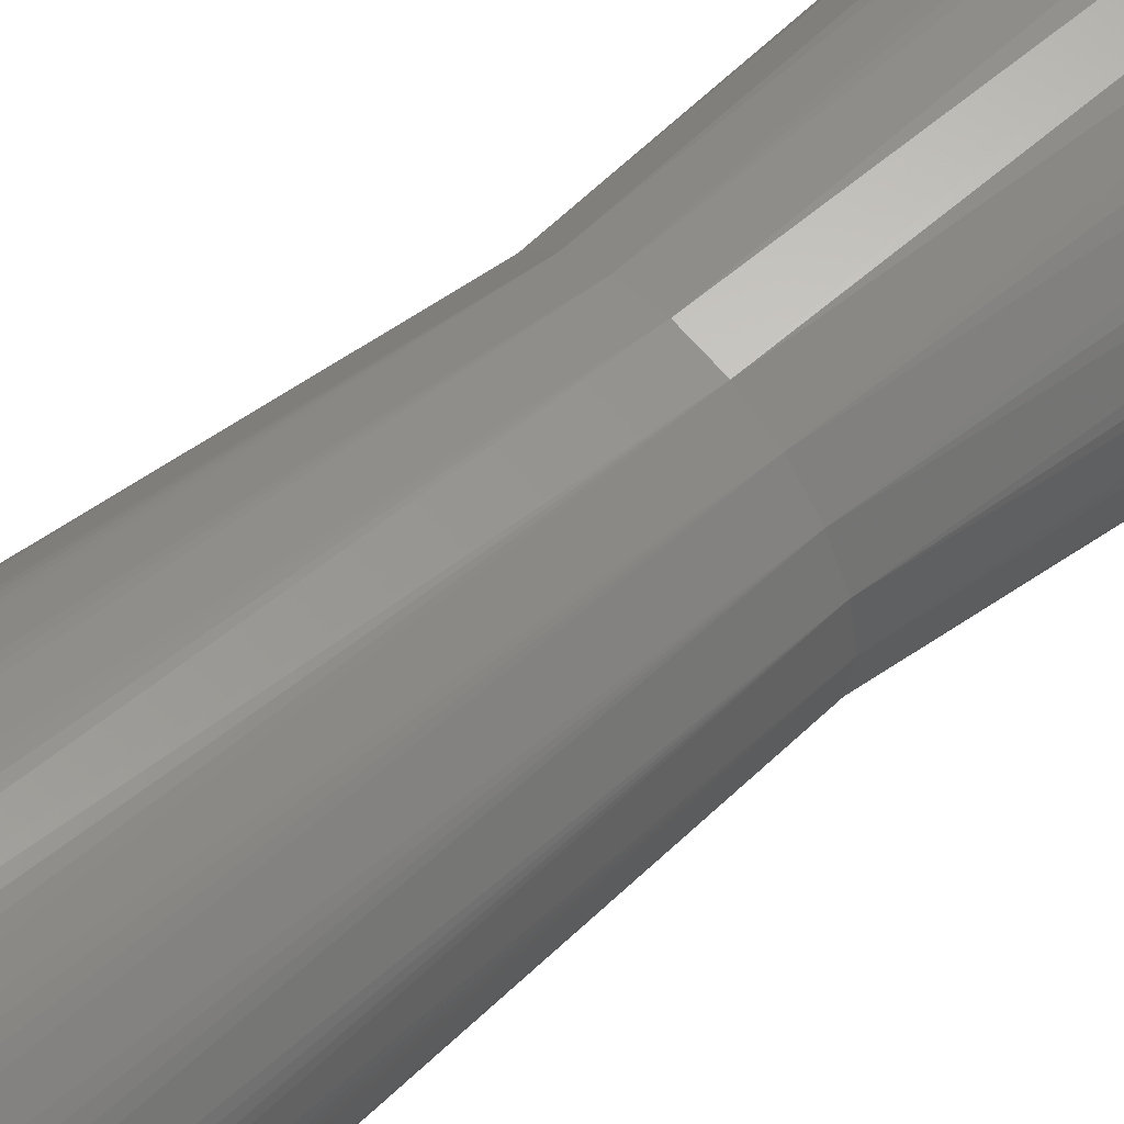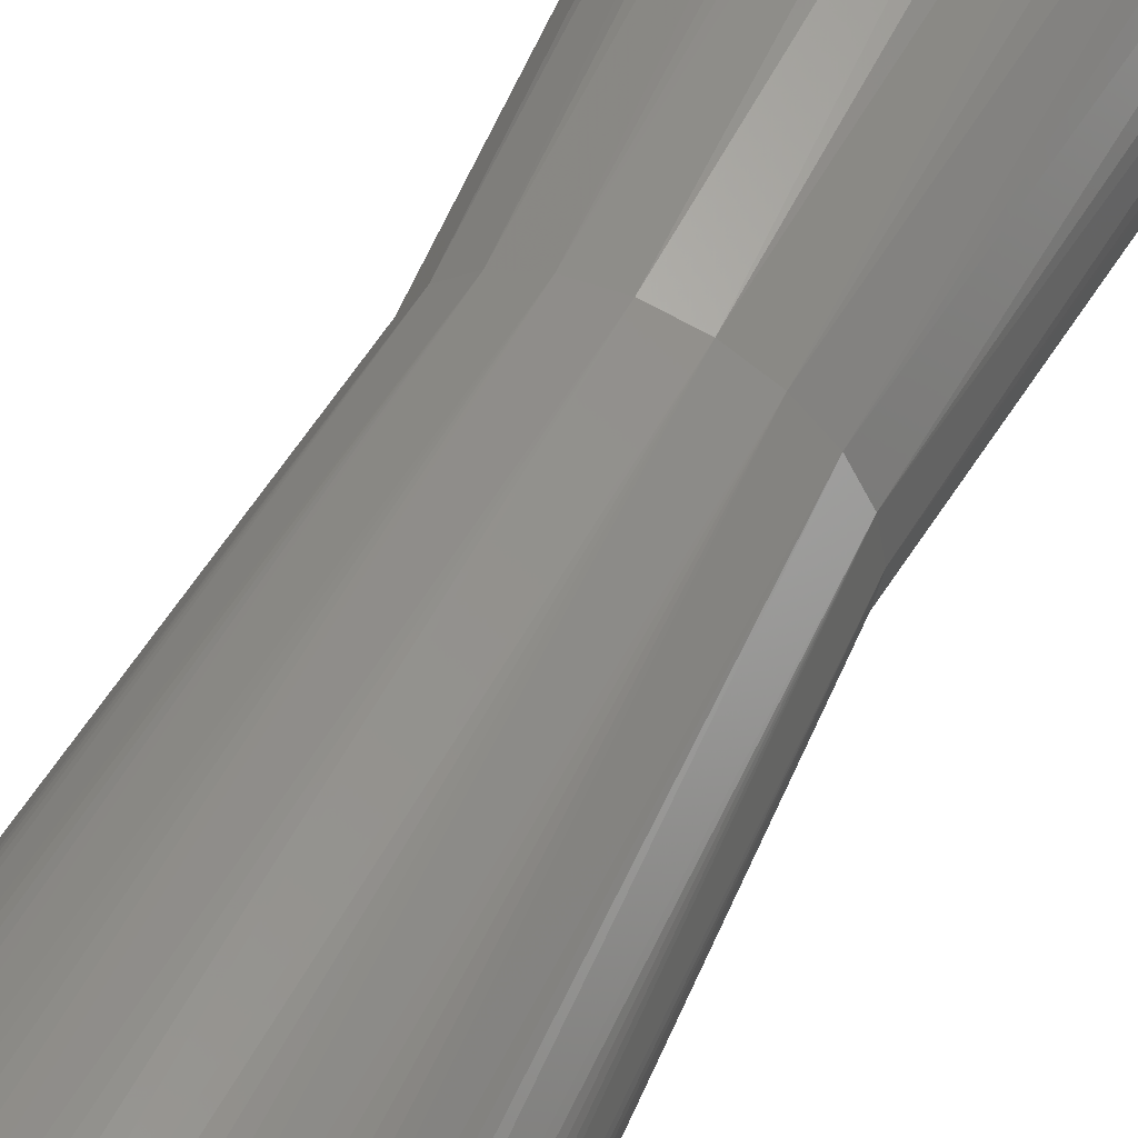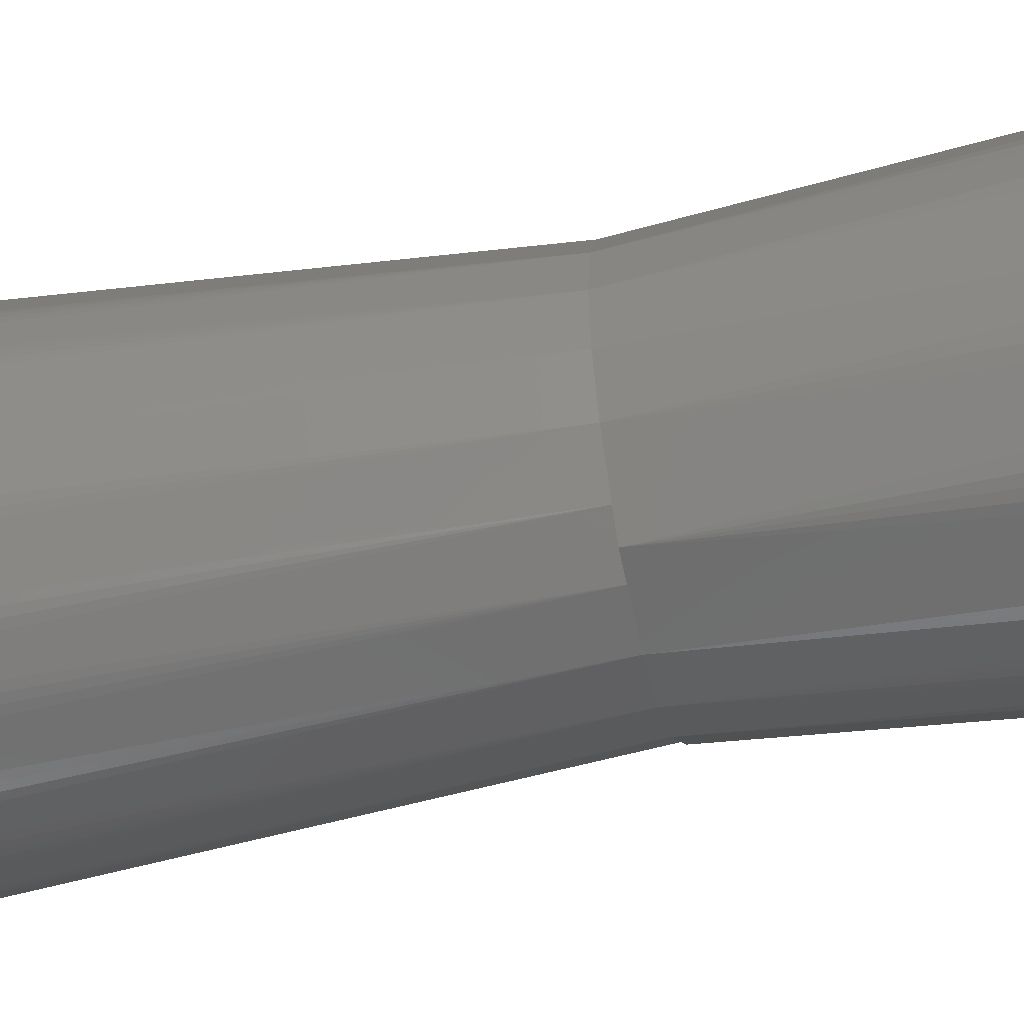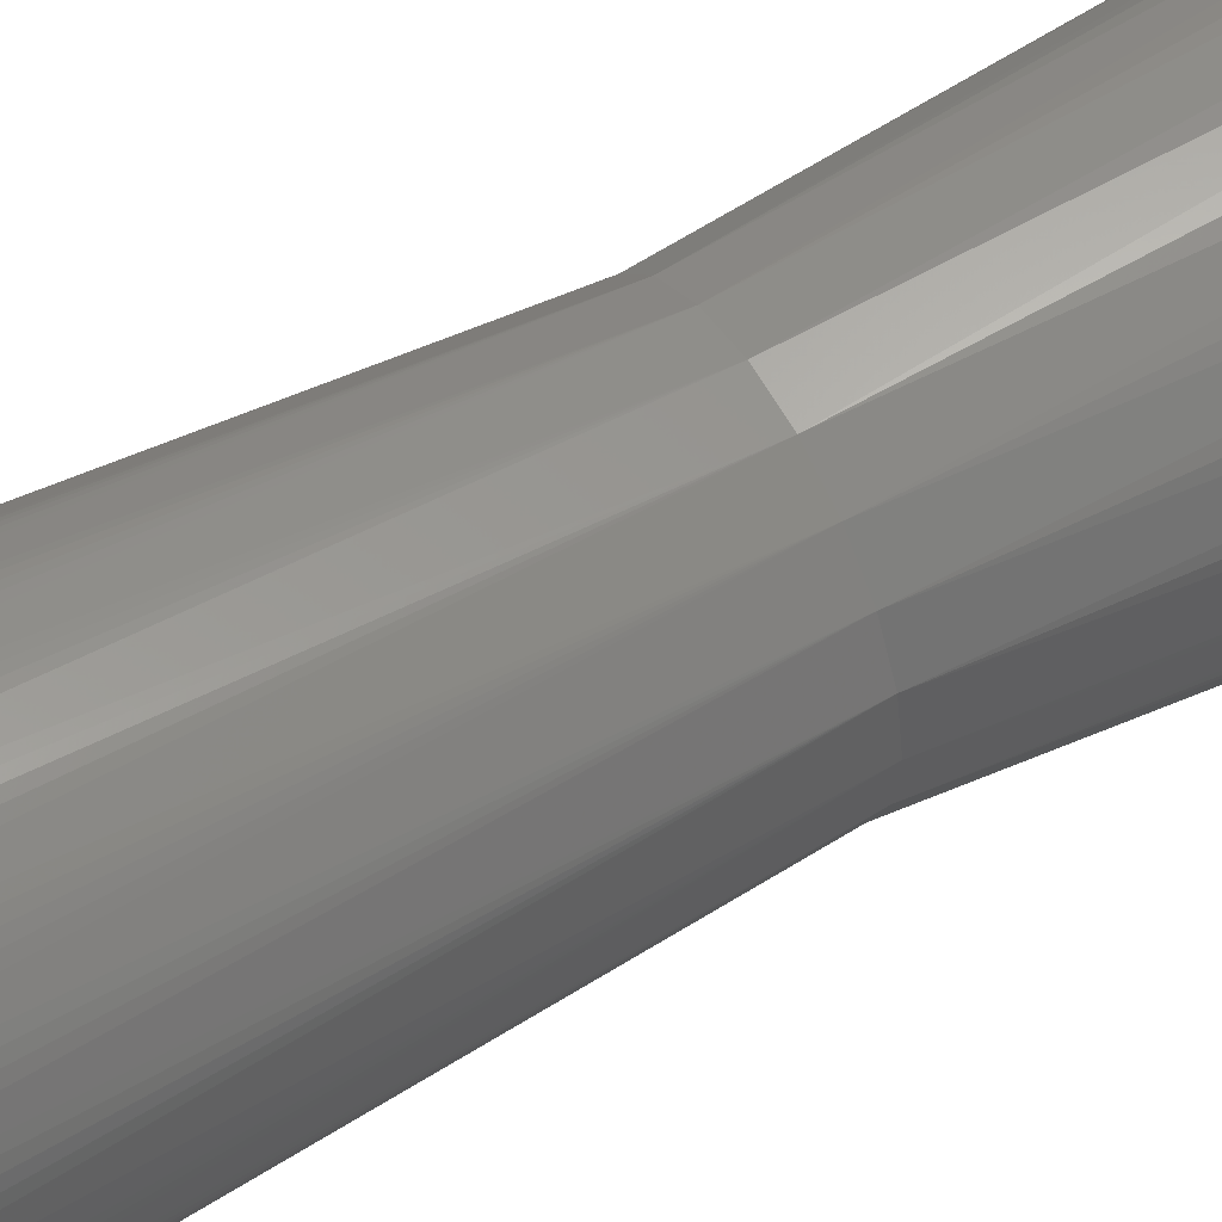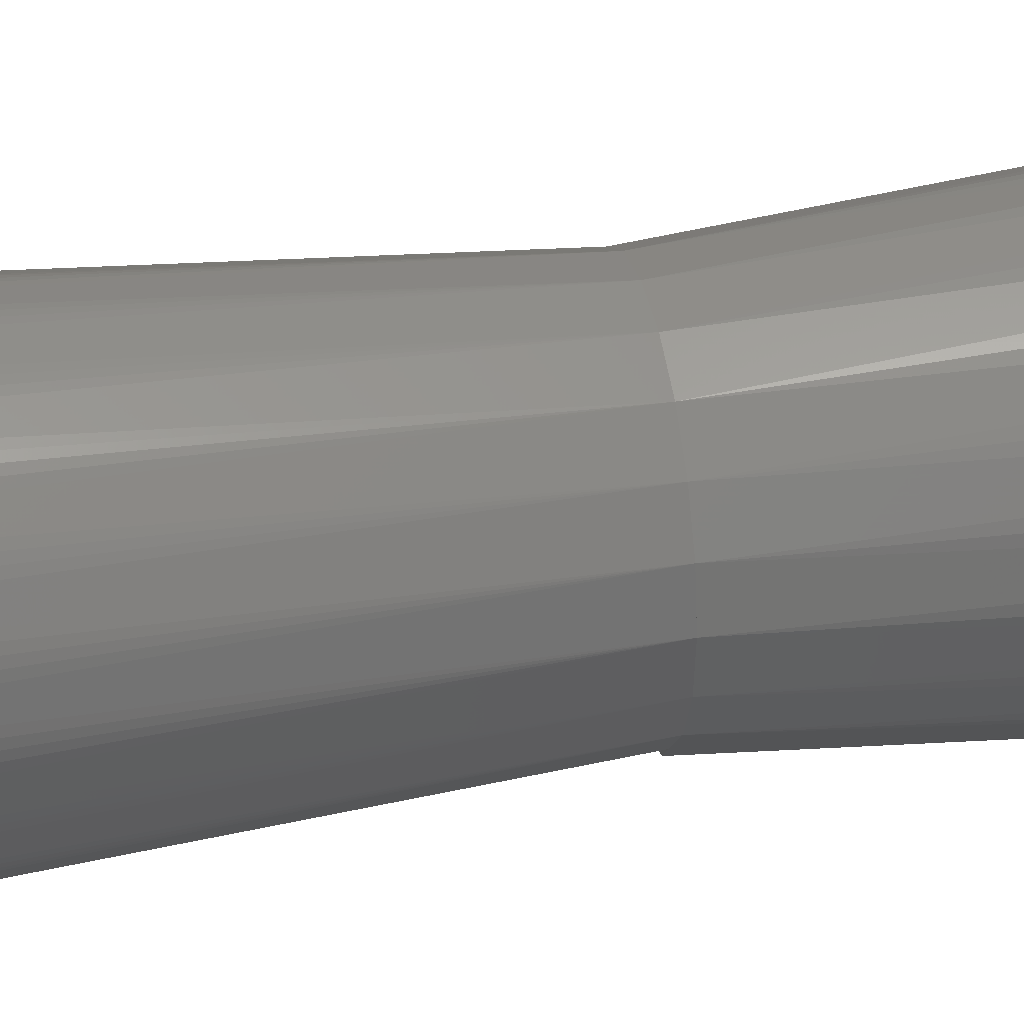
<metadata>
{"format":"stl","ext":"stl","renderer":"f3d","projection":"perspective","resolution":1024,"background":"white","views":[{"elev":55.0,"azim":48.3,"up":"+Y"},{"elev":55.6,"azim":26.6,"up":"+Y"},{"elev":-51.5,"azim":101.9,"up":"+Y"},{"elev":53.2,"azim":59.5,"up":"+Y"},{"elev":33.3,"azim":78.0,"up":"+Y"}]}
</metadata>
<code>
# stl→obj: 230 verts, 484 faces
v -0.0463 -0.02443 0.2756
v -0.05041 -0.01638 0.2756
v -0.05159 -0.008925 0.2756
v 0.05041 0.01638 0.2756
v 0.01638 -0.05041 0.2756
v -0.0646 -0.03609 0.589
v -0.06743 -0.03048 0.589
v -0.06743 0.03048 0.589
v -0.0556 0.02918 0.6
v -0.0646 0.03609 0.589
v -0.05757 -0.04649 0.589
v -0.0502 -0.03772 0.6
v -0.06131 -0.04144 0.589
v 0.01559 -0.07234 0.589
v 0.02167 -0.07076 0.589
v 0.01179 -0.02 0.605
v -0.006525 -0.02207 0.6044
v -0.007569 -0.06234 0.6
v -0.01638 -0.05041 0.2756
v 0.002528 -0.06274 0.6
v 0.0646 0.03609 0.589
v 0.06743 0.03048 0.589
v -0.04288 0.03115 0.2756
v -0.053 -1.789e-18 0.2756
v -0.04698 0.0231 0.2756
v -0.01747 -0.06032 0.6
v -0.01559 -0.07234 0.589
v 0.047 0.04164 0.6
v 0.05307 0.03356 0.6
v 0.05757 0.04649 0.589
v 0.047 -0.04164 0.6
v 0.05307 -0.03356 0.6
v 0.06977 -0.02465 0.589
v 0.05777 -0.02461 0.6
v 0.06743 -0.03048 0.589
v -0.04288 -0.03115 0.2756
v -0.03115 -0.04288 0.2756
v -0.0556 -0.02918 0.6
v -0.05899 -0.02221 0.6
v -0.01559 0.07234 0.589
v -0.01638 0.05041 0.2756
v -0.02167 0.07076 0.589
v 0.03332 0.06608 0.589
v 0.01638 0.05041 0.2756
v 0.02759 0.06866 0.589
v 0.05342 -0.0512 0.589
v 0.04288 -0.03115 0.2756
v 0.05757 -0.04649 0.589
v 0.05182 -0.007453 0.2756
v 0.053 -1.388e-17 0.2756
v 0.07294 0.01251 0.589
v 0.07373 0.006276 0.589
v -0.01747 0.06032 0.6
v -0.005202 0.02239 0.605
v -0.007569 0.06234 0.6
v 0.01256 -0.06153 0.6
v 0.009399 -0.0734 0.589
v -0.02692 -0.05673 0.6
v -0.02759 -0.06866 0.589
v -0.06977 -0.02465 0.589
v -0.06977 0.02465 0.589
v -0.05041 0.01638 0.2756
v -0.07161 0.01865 0.589
v -0.0502 0.03772 0.6
v -0.01895 0.01053 0.6047
v 0.06259 0.005053 0.6
v 0.06097 0.01503 0.6
v -0.03115 0.04288 0.2756
v 0.07373 -0.006276 0.589
v 0.06259 -0.005053 0.6
v 0.07294 -0.01251 0.589
v 0.02963 -0.0556 0.6
v 0.0388 -0.06301 0.589
v 0.044 -0.0595 0.589
v 0.02227 -0.05871 0.6
v 0.05041 -0.01638 0.2756
v 0.02106 -0.0111 0.6044
v 0.006681 0.0219 0.6049
v -0.05757 0.04649 0.589
v -0.05342 0.0512 0.589
v 0.07161 0.01865 0.589
v 0.02344 0.006768 0.604
v -0.0388 0.06301 0.589
v -0.044 0.0595 0.589
v -0.03567 0.05168 0.6
v 0.03115 0.04288 0.2756
v -6.593e-18 -0.053 0.2756
v 0.003141 -0.07393 0.589
v -0.0231 -0.04698 0.2756
v -0.0208 -0.01237 0.6047
v -0.0435 -0.04529 0.6
v -0.07161 -0.01865 0.589
v -0.06131 0.04144 0.589
v 0.0231 0.04698 0.2756
v -0.009399 -0.0734 0.589
v -0.04308 0.04576 0.6
v -0.01139 0.0203 0.6046
v -0.02167 -0.07076 0.589
v 0.03115 -0.04288 0.2756
v 0.03332 -0.06608 0.589
v 0.074 -2.261e-17 0.589
v 0.06097 -0.01503 0.6
v -0.03567 -0.05168 0.6
v -0.0123 -0.01999 0.6045
v 0.02227 0.05871 0.6
v 0.06977 0.02465 0.589
v 0.04288 0.03115 0.2756
v 0.05342 0.0512 0.589
v 5.346e-17 0.053 0.2756
v 0.01256 0.06153 0.6
v 0.01559 0.07234 0.589
v 0.009399 0.0734 0.589
v 0.007453 0.05182 0.2756
v 0.002528 0.06274 0.6
v 0.06131 0.04144 0.589
v -0.007453 -0.05182 0.2756
v -0.05342 -0.0512 0.589
v -0.06279 -3.358e-17 0.6
v -0.07373 -0.006276 0.589
v -0.06198 -0.01007 0.6
v -0.06198 0.01007 0.6
v -0.05956 0.01988 0.6
v -0.074 7.454e-17 0.589
v -0.07373 0.006276 0.589
v -0.03332 0.06608 0.589
v -0.02759 0.06866 0.589
v 0.02759 -0.06866 0.589
v 0.03971 -0.04864 0.6
v 0.06131 -0.04144 0.589
v 0.07161 -0.01865 0.589
v 0.05777 0.02461 0.6
v 0.02167 0.07076 0.589
v -0.003141 0.07393 0.589
v -0.009399 0.0734 0.589
v 0.04889 0.05555 0.589
v 0.044 0.0595 0.589
v -0.04889 -0.05555 0.589
v -0.044 -0.0595 0.589
v -0.003141 -0.07393 0.589
v -0.07294 -0.01251 0.589
v -0.07294 0.01251 0.589
v -0.05182 0.007453 0.2756
v -0.02692 0.05673 0.6
v -0.04889 0.05555 0.589
v 0.0646 -0.03609 0.589
v 0.04889 -0.05555 0.589
v 0.003141 0.07393 0.589
v 0.03971 0.04864 0.6
v 0.0314 0.05438 0.6
v -0.03332 -0.06608 0.589
v 0.04698 -0.0231 0.2756
v 0.0388 0.06301 0.589
v -0.0388 -0.06301 0.589
v 0.06626 0.0334 0.011
v 0.07095 0.02173 0.011
v 0.0736 0.009425 0.011
v 0.07413 -0.003149 0.011
v 0.06279 -0.0006323 -1.043e-10
v 0.06445 -0.0006491 -1.001e-05
v 0.07095 -0.02173 0.011
v 0.05936 -0.02048 -1.043e-10
v 0.053 2.542e-17 0.2756
v 0.07294 -0.01251 0.011
v -0.001947 0.06441 -1.831e-05
v -0.006292 0.07393 0.011
v -0.001897 0.06277 -1.043e-10
v 0.04982 -0.03823 -1.043e-10
v -0.0402 -0.04824 -1.043e-10
v -0.02167 0.05893 -1.043e-10
v 0.05966 -0.04412 0.011
v 0.0553 -0.02974 -1.043e-10
v 0.02749 0.05646 -1.043e-10
v 0.04788 0.04157 -6.039e-06
v 0.05976 0.01928 -1.043e-10
v -0.04904 -0.02499 0.2756
v -0.06885 -0.02767 0.011
v -0.06318 -0.0389 0.011
v -0.07254 0.01563 0.011
v -0.07373 0.006276 0.011
v -0.053 -3.306e-17 0.2756
v -0.006292 -0.07393 0.011
v -0.01318 -0.0614 -1.043e-10
v -0.00316 -0.06271 -1.043e-10
v -0.0557 -0.04902 0.011
v -1.039e-16 -0.053 0.2756
v -0.06201 0.01684 -4.852e-06
v -0.06885 0.02767 0.011
v -0.06318 0.0389 0.011
v 0.06626 -0.0334 0.011
v 0.01808 0.06014 -1.043e-10
v -0.04346 0.04617 -7.377e-06
v -0.04661 0.05773 0.011
v -0.03619 0.06478 0.011
v -0.02472 0.06996 0.011
v -0.01559 0.07234 0.011
v 0.05134 0.05357 0.011
v 0.05966 0.04412 0.011
v 0.03056 0.06761 0.011
v 0.006292 0.07393 0.011
v 2.078e-17 0.053 0.2756
v 0.03607 -0.0534 -1.987e-05
v 0.02472 -0.06996 0.011
v 0.01206 -0.06225 -6.047e-06
v -0.0557 0.04902 0.011
v 0.02499 -0.04904 0.2756
v 0.03332 -0.06608 0.011
v 0.05589 0.02862 -1.043e-10
v -0.01559 -0.07234 0.011
v -0.04742 -0.04116 -1.043e-10
v -0.06034 -0.01947 -6.479e-06
v 0.05134 -0.05357 0.011
v 0.03619 0.05132 -1.043e-10
v 0.04155 0.06148 0.011
v -0.05341 -0.03303 -1.043e-10
v -0.03085 0.05469 -1.043e-10
v 0.04155 -0.06148 0.011
v 0.006292 -0.07393 0.011
v -0.06082 0.01564 -1.043e-10
v -0.07254 -0.01563 0.011
v -0.06292 -0.002544 -1.57e-06
v -0.04661 -0.05773 0.011
v -0.03194 -0.05406 -1.043e-10
v -0.02472 -0.06996 0.011
v 0.01559 -0.07234 0.011
v 0.0187 0.07181 0.011
v -0.05273 0.03409 -1.043e-10
v -0.03619 -0.06478 0.011
v -0.02285 -0.05855 -1.043e-10
v 0.03515 -0.05204 -1.043e-10
v -0.07413 -0.003149 0.011
f 1 2 3
f 1 4 5
f 2 6 7
f 1 3 4
f 8 9 10
f 11 12 13
f 14 5 15
f 16 17 18
f 1 5 19
f 16 18 20
f 4 21 22
f 23 24 25
f 18 26 27
f 28 29 30
f 16 31 32
f 33 34 35
f 6 36 13
f 1 19 37
f 7 38 39
f 40 41 42
f 43 44 45
f 4 3 41
f 46 47 48
f 4 41 44
f 5 49 47
f 5 4 49
f 50 51 52
f 53 54 55
f 14 56 57
f 58 59 26
f 60 7 39
f 61 62 63
f 64 9 65
f 66 51 67
f 41 23 68
f 41 3 23
f 69 70 71
f 72 73 74
f 16 56 75
f 31 46 48
f 47 49 76
f 49 4 50
f 16 77 78
f 79 64 80
f 51 81 67
f 66 67 82
f 83 84 85
f 4 44 86
f 19 5 87
f 88 87 57
f 37 19 89
f 90 12 91
f 92 60 39
f 93 23 10
f 23 3 24
f 3 2 24
f 43 86 94
f 51 66 52
f 68 23 80
f 95 18 27
f 9 64 93
f 96 64 97
f 26 59 98
f 88 57 20
f 56 15 75
f 5 99 100
f 5 47 99
f 47 46 99
f 70 69 101
f 69 50 101
f 70 77 102
f 103 58 104
f 43 45 105
f 81 4 106
f 107 108 30
f 101 50 52
f 50 4 51
f 44 41 109
f 110 111 112
f 44 109 113
f 78 110 114
f 4 86 107
f 21 115 29
f 1 37 36
f 103 90 91
f 95 19 116
f 11 36 117
f 118 119 120
f 103 104 90
f 63 121 122
f 23 25 10
f 25 24 62
f 24 123 124
f 54 65 90
f 40 42 53
f 41 125 126
f 125 68 83
f 125 41 68
f 80 64 96
f 64 79 93
f 18 17 26
f 121 118 90
f 99 73 100
f 5 127 15
f 46 31 128
f 31 16 128
f 32 48 129
f 71 70 102
f 128 72 74
f 127 100 72
f 33 76 130
f 16 34 77
f 78 77 82
f 106 131 67
f 45 132 105
f 107 86 108
f 28 78 29
f 21 131 22
f 67 131 82
f 51 4 81
f 70 66 77
f 66 70 101
f 66 101 52
f 133 109 134
f 54 78 114
f 45 44 132
f 135 86 136
f 111 44 112
f 44 113 112
f 4 107 21
f 107 115 21
f 137 37 138
f 104 16 90
f 16 54 90
f 12 11 117
f 87 88 139
f 88 20 139
f 59 19 98
f 19 95 27
f 19 87 116
f 95 116 87
f 2 7 60
f 7 6 38
f 39 38 90
f 24 140 119
f 58 26 104
f 141 62 142
f 141 24 124
f 8 62 61
f 42 126 53
f 41 126 42
f 96 54 85
f 126 125 143
f 79 23 93
f 9 93 10
f 23 79 80
f 80 96 144
f 100 73 72
f 56 14 15
f 15 127 75
f 127 5 100
f 73 99 74
f 128 16 72
f 49 50 71
f 50 69 71
f 34 32 145
f 48 47 129
f 49 71 76
f 76 71 130
f 128 74 146
f 74 99 146
f 32 129 145
f 34 16 32
f 81 106 67
f 83 68 84
f 147 133 114
f 53 143 54
f 132 110 105
f 108 28 30
f 77 66 82
f 131 78 82
f 147 109 133
f 54 114 55
f 113 109 112
f 109 147 112
f 148 136 149
f 135 136 148
f 86 44 94
f 44 43 94
f 44 111 132
f 78 148 149
f 86 135 108
f 108 135 148
f 19 59 150
f 59 58 150
f 6 2 36
f 2 1 36
f 87 5 57
f 5 14 57
f 57 56 20
f 56 16 20
f 20 18 139
f 18 95 139
f 139 95 87
f 120 39 90
f 36 11 13
f 137 103 91
f 2 92 140
f 38 12 90
f 124 118 121
f 118 120 90
f 92 2 60
f 119 140 120
f 24 2 140
f 61 63 122
f 62 141 63
f 62 24 142
f 24 141 142
f 123 118 124
f 141 124 121
f 125 83 143
f 16 78 54
f 40 53 55
f 126 143 53
f 25 62 10
f 62 8 10
f 19 27 98
f 27 26 98
f 127 72 75
f 72 16 75
f 77 34 102
f 34 33 102
f 129 47 145
f 32 31 48
f 149 43 105
f 47 151 145
f 99 46 146
f 46 128 146
f 136 86 152
f 86 43 152
f 111 110 132
f 110 78 105
f 131 106 22
f 106 4 22
f 58 103 153
f 137 138 103
f 19 150 89
f 150 37 89
f 36 37 117
f 37 137 117
f 12 38 13
f 38 6 13
f 103 138 153
f 138 37 153
f 121 65 122
f 114 133 55
f 54 96 97
f 65 121 90
f 84 96 85
f 68 80 144
f 71 102 130
f 102 33 130
f 151 76 145
f 47 76 151
f 76 33 35
f 78 149 105
f 136 152 149
f 152 43 149
f 108 148 28
f 148 78 28
f 37 150 153
f 150 58 153
f 26 17 104
f 17 16 104
f 118 123 119
f 123 24 119
f 140 92 120
f 92 39 120
f 141 121 63
f 8 61 122
f 109 41 134
f 41 40 134
f 110 112 114
f 112 147 114
f 64 65 97
f 65 54 97
f 54 143 85
f 143 83 85
f 96 84 144
f 84 68 144
f 78 131 29
f 131 21 29
f 29 115 30
f 115 107 30
f 65 9 122
f 9 8 122
f 133 134 55
f 134 40 55
f 76 35 145
f 35 34 145
f 12 117 91
f 117 137 91
f 154 4 155
f 156 157 158
f 159 160 161
f 162 76 163
f 4 107 86
f 164 165 166
f 4 86 44
f 167 168 169
f 170 167 171
f 4 44 41
f 156 162 157
f 159 172 173
f 159 174 155
f 159 161 167
f 175 176 177
f 178 179 180
f 167 161 171
f 181 182 183
f 175 162 4
f 76 47 151
f 175 177 184
f 181 185 19
f 186 187 188
f 189 171 161
f 159 190 172
f 191 192 193
f 164 194 195
f 175 184 37
f 196 107 197
f 44 86 94
f 198 44 94
f 199 165 200
f 164 169 194
f 201 202 203
f 164 166 199
f 175 37 19
f 204 68 192
f 62 41 68
f 205 202 206
f 205 47 162
f 156 4 162
f 159 207 174
f 181 19 208
f 184 209 168
f 186 209 210
f 189 170 171
f 211 167 170
f 157 162 163
f 173 212 196
f 154 174 207
f 198 213 172
f 199 166 165
f 198 86 213
f 194 41 195
f 193 192 68
f 178 180 62
f 210 214 177
f 191 215 169
f 205 206 216
f 211 170 47
f 205 19 185
f 203 217 183
f 159 173 207
f 159 156 158
f 159 163 160
f 186 218 187
f 175 219 176
f 175 41 62
f 186 220 179
f 221 168 222
f 223 182 208
f 175 205 162
f 203 224 217
f 162 47 76
f 159 167 190
f 159 158 157
f 154 207 197
f 154 197 107
f 205 211 47
f 164 199 225
f 165 195 41
f 165 41 200
f 164 167 169
f 198 94 86
f 173 172 212
f 213 212 172
f 196 212 213
f 154 107 4
f 193 194 169
f 193 68 41
f 186 179 178
f 204 23 68
f 62 68 23
f 187 62 188
f 204 226 188
f 191 193 215
f 175 62 180
f 201 211 216
f 201 167 211
f 189 47 170
f 189 160 76
f 189 161 160
f 175 19 205
f 181 217 185
f 227 19 89
f 175 4 41
f 19 37 89
f 168 228 222
f 205 185 217
f 205 224 202
f 191 204 192
f 191 226 204
f 203 202 224
f 203 228 168
f 201 229 216
f 201 203 167
f 164 225 190
f 199 200 44
f 159 157 163
f 196 86 107
f 198 225 44
f 173 197 207
f 230 219 180
f 230 220 219
f 191 169 226
f 186 178 218
f 175 180 219
f 188 62 25
f 204 188 23
f 62 23 25
f 188 25 23
f 177 214 209
f 205 217 224
f 230 179 220
f 184 221 37
f 210 176 219
f 205 216 211
f 203 168 167
f 227 223 19
f 223 208 19
f 223 228 182
f 227 89 37
f 184 177 209
f 228 183 182
f 181 183 217
f 193 169 215
f 193 41 194
f 181 208 182
f 201 216 229
f 201 206 202
f 201 216 206
f 156 155 4
f 160 163 76
f 159 155 156
f 189 151 47
f 189 76 151
f 199 44 225
f 200 41 44
f 198 190 225
f 198 172 190
f 173 196 197
f 154 155 174
f 186 210 220
f 230 180 179
f 186 226 169
f 186 188 226
f 210 219 220
f 184 168 221
f 227 37 221
f 227 221 222
f 227 228 223
f 227 222 228
f 203 183 228
f 164 195 165
f 164 190 167
f 196 213 86
f 210 209 214
f 210 177 176
f 186 169 168
f 186 168 209
f 178 187 218
f 178 62 187

</code>
